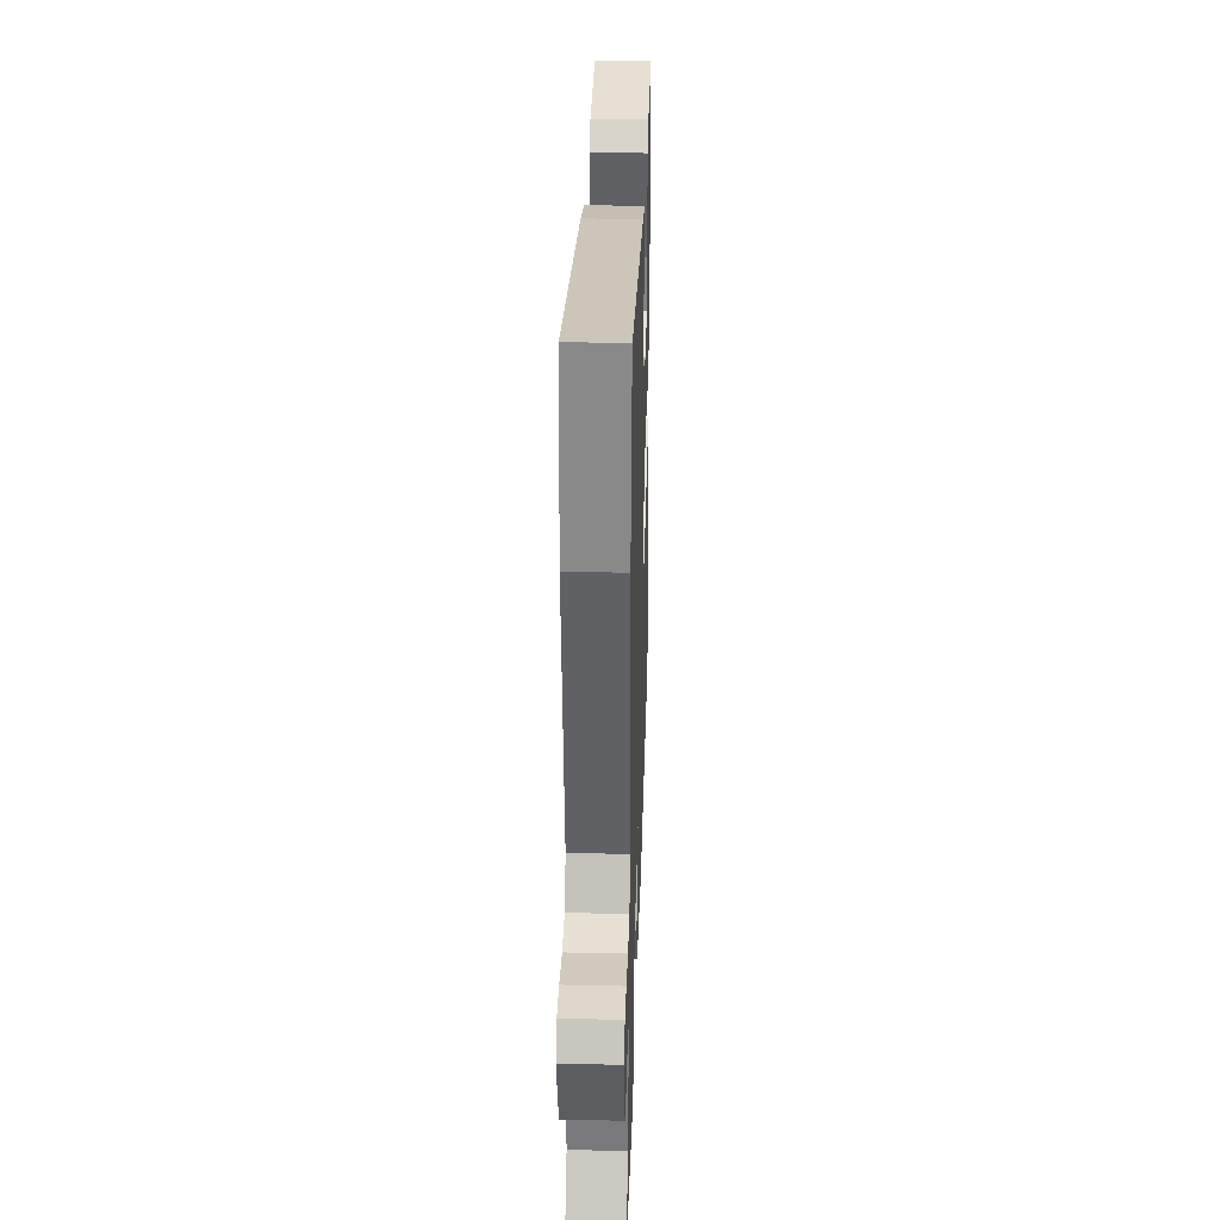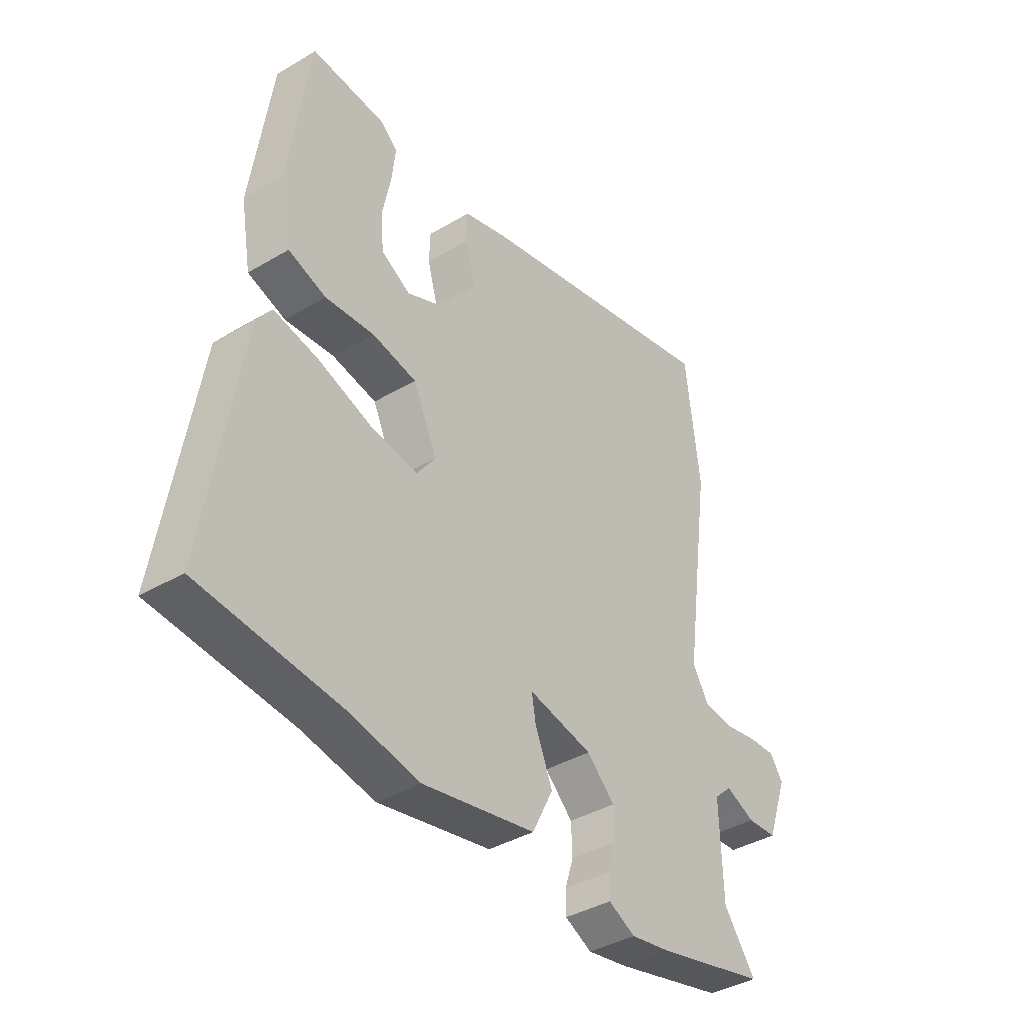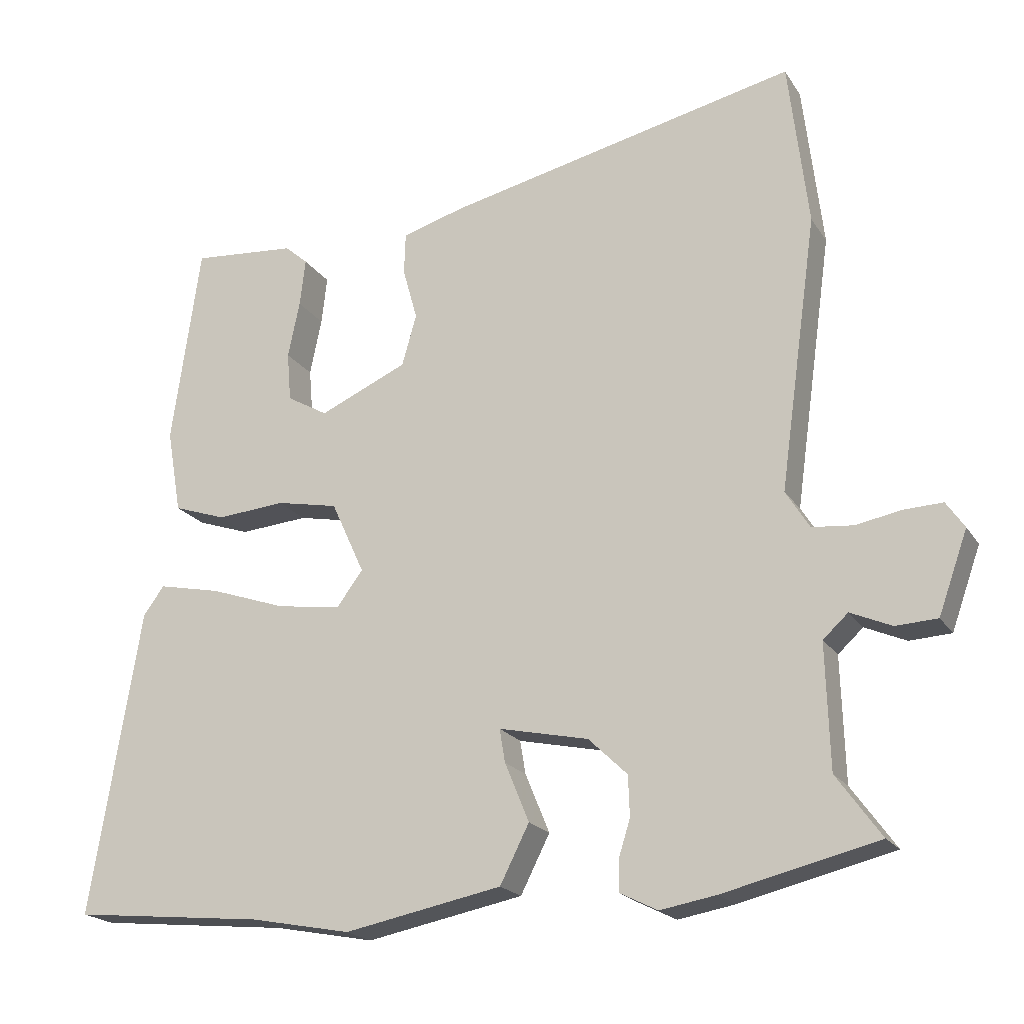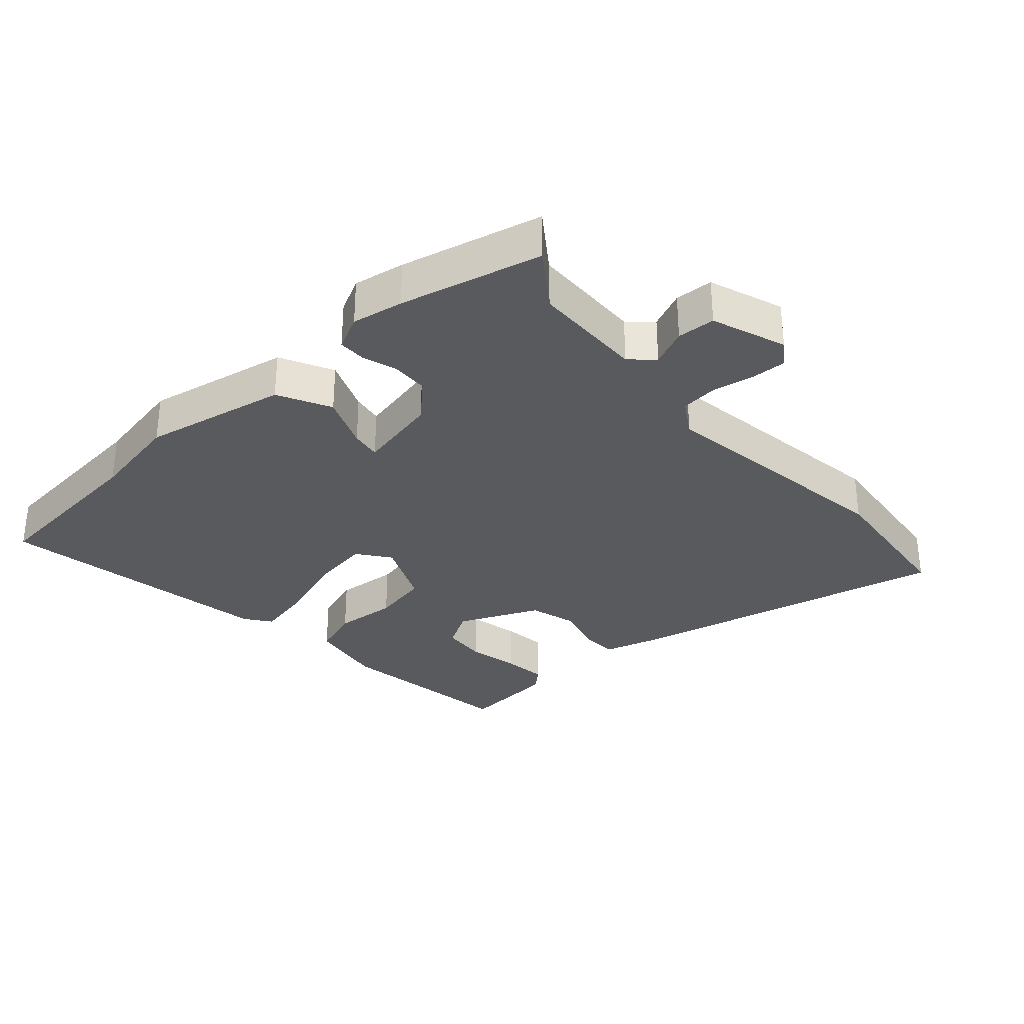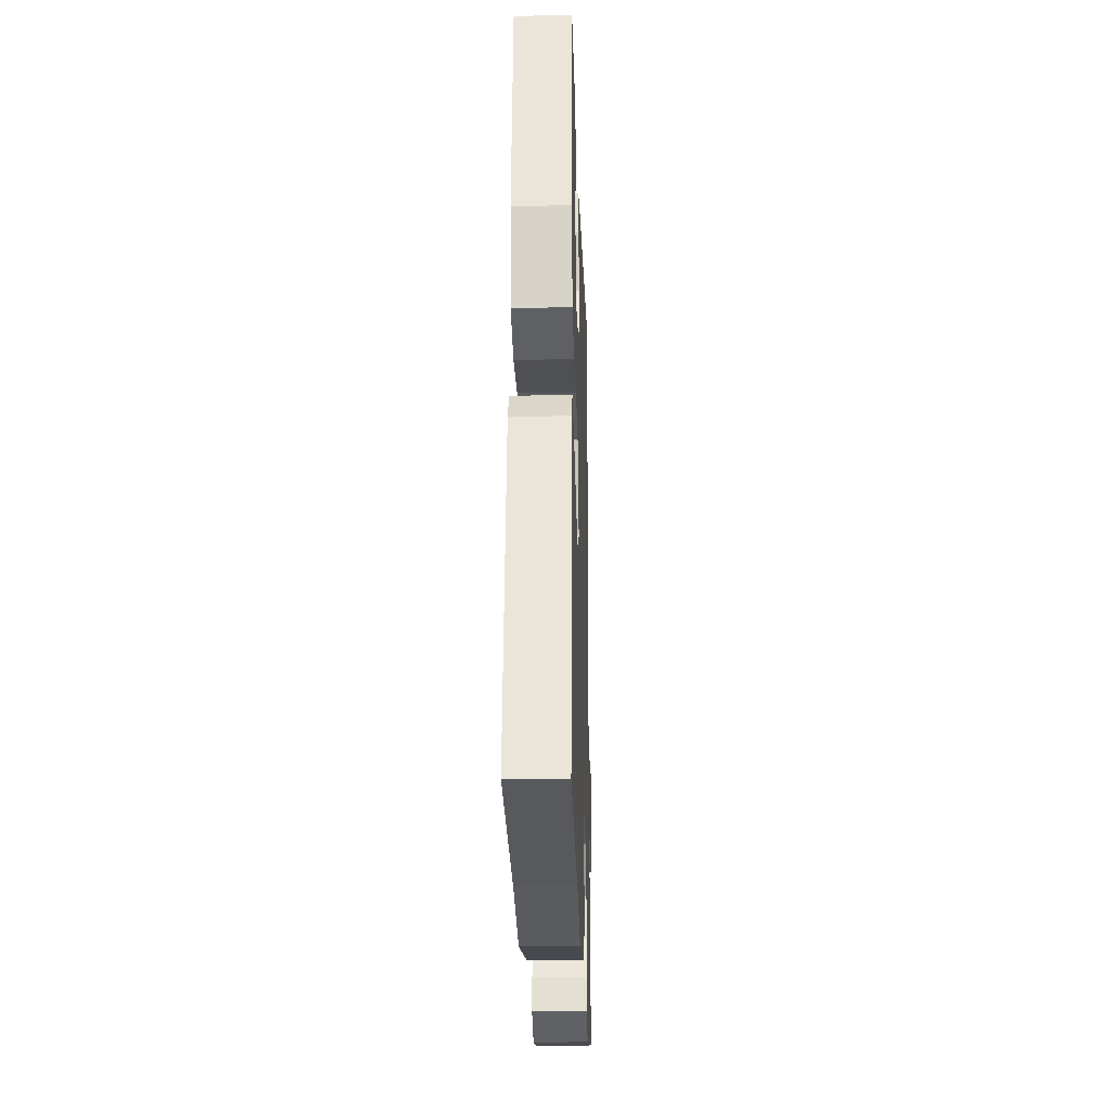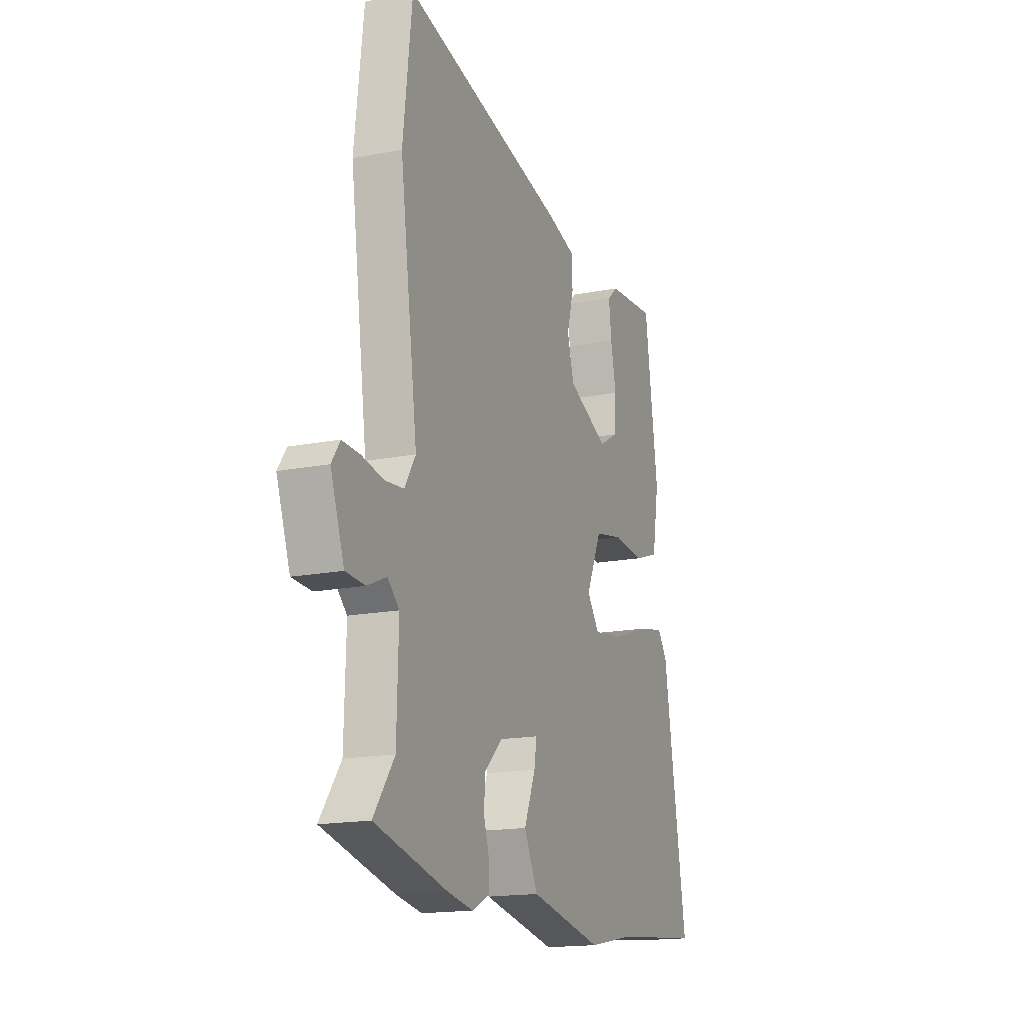
<metadata>
{"format":"obj","ext":"obj","renderer":"f3d","projection":"perspective","resolution":1024,"background":"white","views":[{"elev":33.2,"azim":-88.2,"up":"+Z"},{"elev":-39.1,"azim":126.6,"up":"+Z"},{"elev":-20.2,"azim":-156.3,"up":"+Z"},{"elev":-31.3,"azim":-138.2,"up":"+Y"},{"elev":-23.7,"azim":91.7,"up":"+Z"},{"elev":-16.8,"azim":-68.2,"up":"+Z"}]}
</metadata>
<code>
v -0.348 0.07 -0.536
v -0.57 0.07 -0.483
v -0.506 0.07 -0.394
v -0.501 0.07 -0.216
v -0.537 0.07 -0.183
v -0.596 0.07 -0.209
v -0.656 0.07 -0.206
v -0.698 0.07 -0.089
v -0.672 0.07 -0.051
v -0.617 0.07 -0.053
v -0.551 0.07 -0.065
v -0.492 0.07 -0.059
v -0.458 0.07 -0.004
v -0.513 0.07 0.39
v -0.485 0.07 0.63
v 0.022 0.07 0.518
v 0.112 0.07 0.492
v 0.114 0.07 0.432
v 0.093 0.07 0.356
v 0.114 0.07 0.282
v 0.241 0.07 0.226
v 0.3 0.07 0.26
v 0.306 0.07 0.331
v 0.289 0.07 0.413
v 0.281 0.07 0.482
v 0.314 0.07 0.511
v 0.465 0.07 0.524
v 0.506 0.07 0.234
v 0.485 0.07 0.113
v 0.409 0.07 0.087
v 0.31 0.07 0.095
v 0.221 0.07 0.077
v 0.173 0.07 -0.028
v 0.211 0.07 -0.079
v 0.304 0.07 -0.065
v 0.414 0.07 -0.027
v 0.504 0.07 -0.008
v 0.534 0.07 -0.049
v 0.606 0.07 -0.489
v 0.328 0.07 -0.517
v 0.183 0.07 -0.545
v -0.044 0.07 -0.501
v -0.086 0.07 -0.418
v -0.051 0.07 -0.333
v -0.043 0.07 -0.285
v -0.172 0.07 -0.313
v -0.228 0.07 -0.367
v -0.23 0.07 -0.425
v -0.213 0.07 -0.479
v -0.213 0.07 -0.523
v -0.267 0.07 -0.55
v -0.348 0 -0.536
v -0.57 0 -0.483
v -0.506 0 -0.394
v -0.501 0 -0.216
v -0.537 0 -0.183
v -0.596 0 -0.209
v -0.656 0 -0.206
v -0.698 0 -0.089
v -0.672 0 -0.051
v -0.617 0 -0.053
v -0.551 0 -0.065
v -0.492 0 -0.059
v -0.458 0 -0.004
v -0.513 0 0.39
v -0.485 0 0.63
v 0.022 0 0.518
v 0.112 0 0.492
v 0.114 0 0.432
v 0.093 0 0.356
v 0.114 0 0.282
v 0.241 0 0.226
v 0.3 0 0.26
v 0.306 0 0.331
v 0.289 0 0.413
v 0.281 0 0.482
v 0.314 0 0.511
v 0.465 0 0.524
v 0.506 0 0.234
v 0.485 0 0.113
v 0.409 0 0.087
v 0.31 0 0.095
v 0.221 0 0.077
v 0.173 0 -0.028
v 0.211 0 -0.079
v 0.304 0 -0.065
v 0.414 0 -0.027
v 0.504 0 -0.008
v 0.534 0 -0.049
v 0.606 0 -0.489
v 0.328 0 -0.517
v 0.183 0 -0.545
v -0.044 0 -0.501
v -0.086 0 -0.418
v -0.051 0 -0.333
v -0.043 0 -0.285
v -0.172 0 -0.313
v -0.228 0 -0.367
v -0.23 0 -0.425
v -0.213 0 -0.479
v -0.213 0 -0.523
v -0.267 0 -0.55
f 1 2 3
f 51 1 3
f 50 51 3
f 49 50 3
f 48 49 3
f 47 48 3 4
f 46 47 4 5
f 45 46 5
f 42 43 44
f 41 42 44
f 40 41 44
f 40 44 45
f 39 40 45
f 38 39 45
f 37 38 45
f 36 37 45
f 35 36 45
f 34 35 45
f 33 34 45 5
f 29 30 31
f 28 29 31
f 27 28 31
f 26 27 31
f 23 24 25 26
f 23 26 31
f 22 23 31
f 21 22 31 32
f 17 18 19
f 16 17 19
f 15 16 19
f 14 15 19
f 13 14 19
f 12 13 19 20
f 9 10 11
f 8 9 11
f 7 8 11
f 6 7 11
f 5 6 11
f 5 11 12
f 21 32 33
f 20 21 33
f 12 20 33
f 5 12 33
f 54 53 52
f 54 52 102
f 54 102 101
f 54 101 100
f 54 100 99
f 55 54 99 98
f 56 55 98 97
f 56 97 96
f 95 94 93
f 95 93 92
f 95 92 91
f 96 95 91
f 96 91 90
f 96 90 89
f 96 89 88
f 96 88 87
f 96 87 86
f 96 86 85
f 56 96 85 84
f 82 81 80
f 82 80 79
f 82 79 78
f 82 78 77
f 77 76 75 74
f 82 77 74
f 82 74 73
f 83 82 73 72
f 70 69 68
f 70 68 67
f 70 67 66
f 70 66 65
f 70 65 64
f 71 70 64 63
f 62 61 60
f 62 60 59
f 62 59 58
f 62 58 57
f 62 57 56
f 63 62 56
f 84 83 72
f 84 72 71
f 84 71 63
f 84 63 56
f 1 52 53 2
f 2 53 54 3
f 3 54 55 4
f 4 55 56 5
f 5 56 57 6
f 6 57 58 7
f 7 58 59 8
f 8 59 60 9
f 9 60 61 10
f 10 61 62 11
f 11 62 63 12
f 12 63 64 13
f 13 64 65 14
f 14 65 66 15
f 15 66 67 16
f 16 67 68 17
f 17 68 69 18
f 18 69 70 19
f 19 70 71 20
f 20 71 72 21
f 21 72 73 22
f 22 73 74 23
f 23 74 75 24
f 24 75 76 25
f 25 76 77 26
f 26 77 78 27
f 27 78 79 28
f 28 79 80 29
f 29 80 81 30
f 30 81 82 31
f 31 82 83 32
f 32 83 84 33
f 33 84 85 34
f 34 85 86 35
f 35 86 87 36
f 36 87 88 37
f 37 88 89 38
f 38 89 90 39
f 39 90 91 40
f 40 91 92 41
f 41 92 93 42
f 42 93 94 43
f 43 94 95 44
f 44 95 96 45
f 45 96 97 46
f 46 97 98 47
f 47 98 99 48
f 48 99 100 49
f 49 100 101 50
f 50 101 102 51
f 51 102 52 1

</code>
